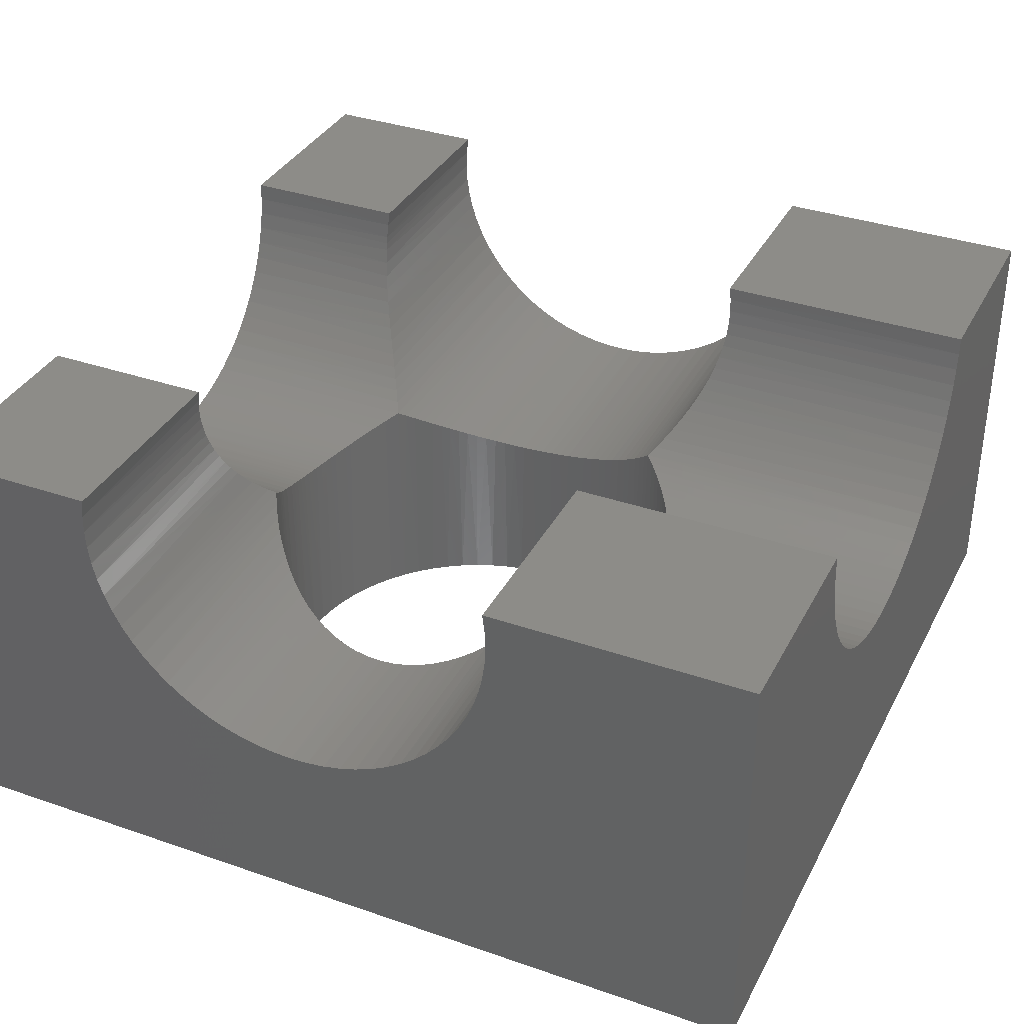
<metadata>
{"format":"stl","ext":"stl","renderer":"f3d","projection":"perspective","resolution":1024,"background":"white","views":[{"elev":35.5,"azim":-65.4,"up":"+Z"}]}
</metadata>
<code>
# stl→obj: 424 verts, 848 faces
v -9.75 0.7986 0.5
v -9.75 1 0.5
v -10 0.7986 0.5
v -10 1 0.5
v -9 0.7986 0.5
v -9 1 0.5
v -9.25 0.7986 0.5
v -9.25 1 0.5
v -9.75 0 0.5
v -9.75 0.3052 0.5
v -10 0 0.5
v -10 0.3052 0.5
v -9.25 0.3052 0.5
v -9.25 0 0.5
v -9 0.3052 0.5
v -9 0 0.5
v -9 0.3026 0.4785
v -9 0.3019 0.4568
v -9 0.3031 0.4352
v -9 0.3061 0.4137
v -9 0.311 0.3926
v -9 0.3176 0.372
v -9 0.3261 0.3521
v -9 0.3362 0.3329
v -9 0 0
v -9 0.348 0.3147
v -9 0.3613 0.2976
v -9 0.376 0.2817
v -9 0.3921 0.2671
v -9 0.4093 0.254
v -9 0.4276 0.2424
v -9 0.4469 0.2325
v -9 0.4669 0.2243
v -9 0.4876 0.2178
v -9 0.5088 0.2131
v -9 0.5302 0.2103
v -9 0.5519 0.2094
v -9 1 0
v -9 0.5735 0.2103
v -9 0.595 0.2131
v -9 0.6162 0.2178
v -9 0.6369 0.2243
v -9 0.6569 0.2325
v -9 0.6762 0.2424
v -9 0.6945 0.254
v -9 0.7117 0.2671
v -9 0.7278 0.2817
v -9 0.7425 0.2976
v -9 0.7558 0.3147
v -9 0.7675 0.3329
v -9 0.7777 0.3521
v -9 0.7861 0.372
v -9 0.7928 0.3926
v -9 0.7977 0.4137
v -9 0.8007 0.4352
v -9 0.8019 0.4568
v -9 0.8012 0.4785
v -9.251 0 0.4788
v -9.254 0 0.4577
v -9.258 0 0.437
v -9.264 0 0.4167
v -9.272 0 0.397
v -9.282 0 0.3781
v -9.293 0 0.36
v -9.305 0 0.3429
v -9.32 0 0.327
v -9.335 0 0.3123
v -9.351 0 0.299
v -9.369 0 0.2871
v -9.387 0 0.2768
v -9.407 0 0.268
v -9.427 0 0.261
v -9.447 0 0.2556
v -9.468 0 0.252
v -9.489 0 0.2502
v -9.511 0 0.2502
v -10 0 0
v -9.532 0 0.252
v -9.553 0 0.2556
v -9.573 0 0.261
v -9.593 0 0.268
v -9.613 0 0.2768
v -9.631 0 0.2871
v -9.649 0 0.299
v -9.665 0 0.3123
v -9.68 0 0.327
v -9.695 0 0.3429
v -9.707 0 0.36
v -9.718 0 0.3781
v -9.728 0 0.397
v -9.736 0 0.4167
v -9.742 0 0.437
v -9.746 0 0.4577
v -9.749 0 0.4788
v -9.251 0.8009 0.482
v -9.251 1 0.4788
v -9.253 0.8018 0.4639
v -9.254 1 0.4577
v -9.254 0.8018 0.4548
v -9.256 0.8015 0.4458
v -9.258 1 0.437
v -9.261 0.7999 0.4282
v -9.264 1 0.4167
v -9.266 0.7971 0.4111
v -9.272 1 0.397
v -9.273 0.7934 0.3948
v -9.282 1 0.3781
v -9.281 0.7888 0.3795
v -9.29 0.7833 0.365
v -9.293 1 0.36
v -9.3 0.7769 0.3509
v -9.305 1 0.3429
v -9.311 0.7698 0.3373
v -9.32 1 0.327
v -9.322 0.7622 0.3245
v -9.335 1 0.3123
v -9.334 0.7543 0.3128
v -9.347 0.7465 0.3025
v -9.351 1 0.299
v -9.36 0.7387 0.2932
v -9.369 1 0.2871
v -9.373 0.7306 0.2845
v -9.387 1 0.2768
v -9.388 0.7225 0.2767
v -9.402 0.7342 0.2698
v -9.407 1 0.268
v -9.418 0.7447 0.2638
v -9.427 1 0.261
v -9.435 0.7541 0.2587
v -9.447 1 0.2556
v -9.452 0.7621 0.2547
v -9.461 0.7657 0.2531
v -9.468 1 0.252
v -9.47 0.7688 0.2519
v -9.479 0.7716 0.2509
v -9.489 1 0.2502
v -9.488 0.7741 0.2503
v -9.497 0.7763 0.2501
v -9.511 1 0.2502
v -9.507 0.7782 0.2501
v -9.516 0.7796 0.2506
v -9.526 0.7808 0.2514
v -9.532 1 0.252
v -9.536 0.7815 0.2526
v -9.546 0.7819 0.2542
v -9.553 1 0.2556
v -9.555 0.7818 0.2562
v -9.565 0.7814 0.2586
v -9.573 1 0.261
v -9.574 0.7806 0.2614
v -9.584 0.7795 0.2645
v -9.593 1 0.268
v -9.602 0.7764 0.2716
v -9.613 1 0.2768
v -9.618 0.7722 0.2797
v -9.631 1 0.2871
v -9.626 0.7698 0.2842
v -9.634 0.767 0.2891
v -9.649 1 0.299
v -9.65 0.7608 0.2999
v -9.665 1 0.3123
v -9.665 0.7537 0.3119
v -9.674 0.7597 0.3204
v -9.68 1 0.327
v -9.683 0.7655 0.3297
v -9.692 0.7712 0.3396
v -9.695 1 0.3429
v -9.7 0.7765 0.3499
v -9.707 1 0.36
v -9.707 0.7815 0.3606
v -9.714 0.7859 0.3715
v -9.718 1 0.3781
v -9.721 0.7898 0.3825
v -9.728 1 0.397
v -9.726 0.7932 0.3941
v -9.732 0.7961 0.4063
v -9.736 1 0.4167
v -9.736 0.7986 0.419
v -9.741 0.8004 0.4321
v -9.742 1 0.437
v -9.744 0.8015 0.4455
v -9.746 1 0.4577
v -9.747 0.8019 0.4591
v -9.749 0.8015 0.4728
v -9.749 1 0.4788
v -9.75 0.8004 0.4865
v -9.75 0.3037 0.4895
v -10 0.3026 0.4785
v -9.749 0.3027 0.4788
v -9.748 0.302 0.4682
v -10 0.3019 0.4568
v -9.746 0.3019 0.4575
v -9.744 0.3022 0.4469
v -10 0.3031 0.4352
v -9.742 0.303 0.4365
v -9.739 0.3041 0.4262
v -10 0.3061 0.4137
v -9.735 0.3057 0.4161
v -9.732 0.3076 0.4062
v -10 0.311 0.3926
v -9.728 0.3099 0.3967
v -9.723 0.3125 0.3875
v -9.719 0.3153 0.3787
v -10 0.3176 0.372
v -9.714 0.3184 0.3701
v -9.708 0.3218 0.3616
v -10 0.3261 0.3521
v -9.702 0.3255 0.3533
v -9.696 0.3296 0.3451
v -10 0.3362 0.3329
v -9.706 0.3369 0.3317
v -9.715 0.345 0.319
v -10 0.348 0.3147
v -9.725 0.3538 0.3069
v -10 0.3613 0.2976
v -9.734 0.3632 0.2954
v -9.743 0.3736 0.2841
v -10 0.376 0.2817
v -9.752 0.3851 0.2732
v -10 0.3921 0.2671
v -9.76 0.3975 0.2628
v -10 0.4093 0.254
v -9.768 0.4108 0.253
v -9.775 0.425 0.244
v -10 0.4276 0.2424
v -9.782 0.4399 0.2359
v -10 0.4469 0.2325
v -9.787 0.4555 0.2288
v -10 0.4669 0.2243
v -9.792 0.4716 0.2227
v -10 0.4876 0.2178
v -9.795 0.4881 0.2177
v -9.798 0.5049 0.2138
v -10 0.5088 0.2131
v -9.799 0.5221 0.2112
v -10 0.5302 0.2103
v -9.799 0.5397 0.2097
v -10 0.5519 0.2094
v -9.798 0.5576 0.2095
v -10 0.5735 0.2103
v -9.796 0.5754 0.2105
v -10 0.595 0.2131
v -9.792 0.593 0.2128
v -9.787 0.6101 0.2163
v -10 0.6162 0.2178
v -9.781 0.6265 0.2208
v -10 0.6369 0.2243
v -9.774 0.6421 0.2263
v -10 0.6569 0.2325
v -9.766 0.6568 0.2324
v -9.757 0.6704 0.2393
v -10 0.6762 0.2424
v -9.748 0.6835 0.247
v -10 0.6945 0.254
v -9.737 0.6962 0.2555
v -9.726 0.7081 0.2646
v -10 0.7117 0.2671
v -9.714 0.7193 0.274
v -10 0.7278 0.2817
v -9.702 0.7294 0.2835
v -9.69 0.7384 0.2929
v -10 0.7425 0.2976
v -9.678 0.7464 0.3023
v -10 0.7558 0.3147
v -10 0.7675 0.3329
v -10 0.7777 0.3521
v -10 0.7861 0.372
v -10 0.7928 0.3926
v -10 0.7977 0.4137
v -10 0.8007 0.4352
v -10 0.8019 0.4568
v -10 0.8012 0.4785
v -9.251 0.3031 0.4841
v -9.252 0.302 0.468
v -9.255 0.302 0.452
v -9.258 0.303 0.4362
v -9.263 0.3049 0.4207
v -9.268 0.3077 0.4058
v -9.275 0.3113 0.3916
v -9.282 0.3154 0.3782
v -9.289 0.3203 0.3654
v -9.298 0.3259 0.3528
v -9.308 0.3321 0.3407
v -9.318 0.3387 0.3291
v -9.329 0.3456 0.3183
v -9.339 0.3526 0.3085
v -9.35 0.3595 0.2997
v -9.362 0.3665 0.2916
v -9.355 0.3745 0.2832
v -9.349 0.383 0.275
v -9.342 0.3921 0.2671
v -9.336 0.4017 0.2595
v -9.33 0.4118 0.2523
v -9.325 0.4224 0.2455
v -9.32 0.4335 0.2392
v -9.315 0.4449 0.2335
v -9.311 0.4566 0.2283
v -9.308 0.4687 0.2237
v -9.305 0.481 0.2197
v -9.302 0.4934 0.2163
v -9.301 0.506 0.2136
v -9.3 0.5188 0.2116
v -9.299 0.532 0.2102
v -9.3 0.5453 0.2095
v -9.301 0.5587 0.2095
v -9.303 0.572 0.2102
v -9.305 0.5853 0.2116
v -9.308 0.5983 0.2137
v -9.312 0.611 0.2165
v -9.317 0.6233 0.2199
v -9.322 0.6353 0.2237
v -9.327 0.6467 0.2281
v -9.333 0.6575 0.2328
v -9.339 0.6677 0.2378
v -9.346 0.6777 0.2434
v -9.354 0.6874 0.2494
v -9.362 0.6969 0.2558
v -9.37 0.706 0.2626
v -9.379 0.7145 0.2695
v -9.37 0.358 0.2866
v -9.378 0.3497 0.2817
v -9.387 0.3418 0.277
v -9.396 0.3342 0.2725
v -9.406 0.327 0.2683
v -9.416 0.3203 0.2645
v -9.427 0.3141 0.261
v -9.437 0.3084 0.258
v -9.448 0.3032 0.2554
v -9.46 0.2985 0.2533
v -9.471 0.2945 0.2517
v -9.482 0.291 0.2506
v -9.494 0.288 0.2501
v -9.507 0.2856 0.2501
v -9.519 0.2838 0.2508
v -9.531 0.2825 0.252
v -9.544 0.2819 0.2539
v -9.556 0.282 0.2565
v -9.569 0.2827 0.2596
v -9.581 0.2839 0.2634
v -9.592 0.2856 0.2677
v -9.604 0.2879 0.2725
v -9.614 0.2905 0.2777
v -9.625 0.2935 0.2833
v -9.635 0.297 0.2895
v -9.645 0.3009 0.2964
v -9.654 0.3053 0.3037
v -9.664 0.3099 0.3115
v -9.673 0.3147 0.3196
v -9.681 0.3196 0.328
v -9.689 0.3246 0.3365
v -9.356 0.373 0
v -9.371 0.357 0
v -9.386 0.3423 0
v -9.403 0.329 0
v -9.421 0.3172 0
v -9.44 0.307 0
v -9.46 0.2984 0
v -9.48 0.2916 0
v -9.501 0.2866 0
v -9.523 0.2833 0
v -9.544 0.2819 0
v -9.565 0.2824 0
v -9.587 0.2847 0
v -9.608 0.2889 0
v -9.629 0.2948 0
v -9.649 0.3025 0
v -9.668 0.3119 0
v -9.687 0.3229 0
v -9.704 0.3355 0
v -9.72 0.3495 0
v -9.735 0.3649 0
v -9.749 0.3815 0
v -9.761 0.3992 0
v -9.772 0.4179 0
v -9.781 0.4375 0
v -9.788 0.4577 0
v -9.794 0.4785 0
v -9.797 0.4997 0
v -9.799 0.5211 0
v -9.799 0.5426 0
v -9.797 0.5641 0
v -9.794 0.5853 0
v -9.788 0.6061 0
v -9.781 0.6263 0
v -9.772 0.6459 0
v -9.761 0.6646 0
v -9.749 0.6823 0
v -9.735 0.6989 0
v -9.72 0.7143 0
v -9.704 0.7283 0
v -9.687 0.7409 0
v -9.668 0.7519 0
v -9.649 0.7613 0
v -9.629 0.769 0
v -9.608 0.7749 0
v -9.587 0.7791 0
v -9.565 0.7814 0
v -9.544 0.7818 0
v -9.523 0.7804 0
v -9.501 0.7772 0
v -9.48 0.7722 0
v -9.46 0.7653 0
v -9.44 0.7568 0
v -9.421 0.7466 0
v -9.403 0.7348 0
v -9.386 0.7215 0
v -9.371 0.7067 0
v -9.356 0.6907 0
v -9.343 0.6736 0
v -9.332 0.6553 0
v -9.322 0.6362 0
v -9.314 0.6163 0
v -9.308 0.5957 0
v -9.303 0.5747 0
v -9.3 0.5534 0
v -9.299 0.5319 1.49e-08
v -9.3 0.5104 0
v -9.303 0.4891 0
v -9.308 0.468 0
v -9.314 0.4475 0
v -9.322 0.4276 0
v -9.332 0.4084 0
v -9.343 0.3902 0
v -10 1 0
f 1 2 3
f 3 2 4
f 5 6 7
f 7 6 8
f 9 10 11
f 11 10 12
f 13 14 15
f 15 14 16
f 15 16 17
f 17 16 18
f 18 16 19
f 19 16 20
f 20 16 21
f 21 16 22
f 22 16 23
f 23 16 24
f 24 16 25
f 24 25 26
f 26 25 27
f 27 25 28
f 28 25 29
f 29 25 30
f 30 25 31
f 31 25 32
f 32 25 33
f 33 25 34
f 34 25 35
f 35 25 36
f 36 25 37
f 37 25 38
f 37 38 39
f 39 38 40
f 40 38 41
f 41 38 42
f 42 38 43
f 43 38 44
f 44 38 45
f 45 38 46
f 46 38 47
f 47 38 48
f 48 38 49
f 49 38 50
f 50 38 6
f 50 6 51
f 51 6 52
f 52 6 53
f 53 6 54
f 54 6 55
f 55 6 56
f 56 6 57
f 57 6 5
f 14 58 16
f 16 58 59
f 16 59 60
f 60 61 16
f 16 61 62
f 16 62 63
f 63 64 16
f 16 64 65
f 16 65 25
f 25 65 66
f 25 66 67
f 67 68 25
f 25 68 69
f 25 69 70
f 70 71 25
f 25 71 72
f 25 72 73
f 73 74 25
f 25 74 75
f 25 75 76
f 25 76 77
f 77 76 78
f 77 78 79
f 79 80 77
f 77 80 81
f 77 81 82
f 82 83 77
f 77 83 84
f 77 84 85
f 85 86 77
f 77 86 87
f 77 87 11
f 11 87 88
f 11 88 89
f 89 90 11
f 11 90 91
f 11 91 92
f 92 93 11
f 11 93 94
f 11 94 9
f 7 8 95
f 95 8 96
f 95 96 97
f 97 96 98
f 97 98 99
f 99 98 100
f 100 98 101
f 100 101 102
f 102 101 103
f 102 103 104
f 104 103 105
f 104 105 106
f 106 105 107
f 106 107 108
f 108 107 109
f 109 107 110
f 109 110 111
f 111 110 112
f 111 112 113
f 113 112 114
f 113 114 115
f 115 114 116
f 115 116 117
f 117 116 118
f 118 116 119
f 118 119 120
f 120 119 121
f 120 121 122
f 122 121 123
f 122 123 124
f 124 123 125
f 125 123 126
f 125 126 127
f 127 126 128
f 127 128 129
f 129 128 130
f 129 130 131
f 131 130 132
f 132 130 133
f 132 133 134
f 134 133 135
f 135 133 136
f 135 136 137
f 137 136 138
f 138 136 139
f 138 139 140
f 140 139 141
f 141 139 142
f 142 139 143
f 142 143 144
f 144 143 145
f 145 143 146
f 145 146 147
f 147 146 148
f 148 146 149
f 148 149 150
f 150 149 151
f 151 149 152
f 151 152 153
f 153 152 154
f 153 154 155
f 155 154 156
f 155 156 157
f 157 156 158
f 158 156 159
f 158 159 160
f 160 159 161
f 160 161 162
f 162 161 163
f 163 161 164
f 163 164 165
f 165 164 166
f 166 164 167
f 166 167 168
f 168 167 169
f 168 169 170
f 170 169 171
f 171 169 172
f 171 172 173
f 173 172 174
f 173 174 175
f 175 174 176
f 176 174 177
f 176 177 178
f 178 177 179
f 179 177 180
f 179 180 181
f 181 180 182
f 181 182 183
f 183 182 184
f 184 182 185
f 184 185 186
f 186 185 2
f 186 2 1
f 10 187 12
f 12 187 188
f 188 187 189
f 188 189 190
f 188 190 191
f 191 190 192
f 191 192 193
f 191 193 194
f 194 193 195
f 194 195 196
f 194 196 197
f 197 196 198
f 197 198 199
f 197 199 200
f 200 199 201
f 200 201 202
f 202 203 200
f 200 203 204
f 204 203 205
f 204 205 206
f 204 206 207
f 207 206 208
f 207 208 209
f 207 209 210
f 210 209 211
f 210 211 212
f 210 212 213
f 213 212 214
f 213 214 215
f 215 214 216
f 215 216 217
f 215 217 218
f 218 217 219
f 218 219 220
f 220 219 221
f 220 221 222
f 222 221 223
f 222 223 224
f 222 224 225
f 225 224 226
f 225 226 227
f 227 226 228
f 227 228 229
f 229 228 230
f 229 230 231
f 231 230 232
f 231 232 233
f 231 233 234
f 234 233 235
f 234 235 236
f 236 235 237
f 236 237 238
f 238 237 239
f 238 239 240
f 240 239 241
f 240 241 242
f 242 241 243
f 242 243 244
f 242 244 245
f 245 244 246
f 245 246 247
f 247 246 248
f 247 248 249
f 249 248 250
f 249 250 251
f 249 251 252
f 252 251 253
f 252 253 254
f 254 253 255
f 254 255 256
f 254 256 257
f 257 256 258
f 257 258 259
f 259 258 260
f 259 260 261
f 259 261 262
f 262 261 263
f 262 263 264
f 264 263 162
f 264 162 163
f 264 163 265
f 265 163 165
f 265 165 166
f 265 166 266
f 266 166 168
f 266 168 170
f 266 170 267
f 267 170 171
f 267 171 173
f 267 173 268
f 268 173 175
f 268 175 176
f 268 176 269
f 269 176 178
f 269 178 270
f 270 178 179
f 270 179 181
f 270 181 271
f 271 181 183
f 271 183 184
f 271 184 272
f 272 184 186
f 272 186 3
f 3 186 1
f 13 15 273
f 273 15 17
f 273 17 274
f 274 17 18
f 274 18 275
f 275 18 19
f 275 19 276
f 276 19 277
f 277 19 20
f 277 20 278
f 278 20 21
f 278 21 279
f 279 21 280
f 280 21 22
f 280 22 281
f 281 22 23
f 281 23 282
f 282 23 283
f 283 23 24
f 283 24 284
f 284 24 26
f 284 26 285
f 285 26 286
f 286 26 27
f 286 27 287
f 287 27 288
f 288 27 28
f 288 28 289
f 289 28 290
f 290 28 29
f 290 29 291
f 291 29 292
f 292 29 30
f 292 30 293
f 293 30 294
f 294 30 31
f 294 31 295
f 295 31 32
f 295 32 296
f 296 32 297
f 297 32 33
f 297 33 298
f 298 33 299
f 299 33 34
f 299 34 300
f 300 34 35
f 300 35 301
f 301 35 302
f 302 35 36
f 302 36 303
f 303 36 304
f 304 36 37
f 304 37 305
f 305 37 39
f 305 39 306
f 306 39 307
f 307 39 40
f 307 40 308
f 308 40 309
f 309 40 41
f 309 41 310
f 310 41 42
f 310 42 311
f 311 42 312
f 312 42 43
f 312 43 313
f 313 43 314
f 314 43 44
f 314 44 315
f 315 44 316
f 316 44 45
f 316 45 317
f 317 45 318
f 318 45 46
f 318 46 319
f 319 46 124
f 124 46 47
f 124 47 122
f 122 47 120
f 120 47 48
f 120 48 118
f 118 48 49
f 118 49 117
f 117 49 115
f 115 49 50
f 115 50 113
f 113 50 51
f 113 51 111
f 111 51 109
f 109 51 52
f 109 52 108
f 108 52 53
f 108 53 106
f 106 53 104
f 104 53 54
f 104 54 102
f 102 54 55
f 102 55 100
f 100 55 56
f 100 56 99
f 99 56 97
f 97 56 57
f 97 57 95
f 95 57 5
f 95 5 7
f 13 273 14
f 14 273 58
f 58 273 274
f 58 274 59
f 59 274 275
f 59 275 60
f 60 275 276
f 60 276 277
f 60 277 61
f 61 277 278
f 61 278 62
f 62 278 279
f 62 279 63
f 63 279 280
f 63 280 281
f 63 281 64
f 64 281 282
f 64 282 65
f 65 282 283
f 65 283 66
f 66 283 284
f 66 284 285
f 66 285 67
f 67 285 286
f 67 286 68
f 68 286 287
f 68 287 288
f 68 288 69
f 69 288 320
f 69 320 321
f 69 321 70
f 70 321 322
f 70 322 323
f 70 323 71
f 71 323 324
f 71 324 325
f 71 325 72
f 72 325 326
f 72 326 327
f 72 327 73
f 73 327 328
f 73 328 329
f 73 329 74
f 74 329 330
f 74 330 331
f 74 331 75
f 75 331 332
f 75 332 76
f 76 332 333
f 76 333 334
f 76 334 78
f 78 334 335
f 78 335 336
f 78 336 79
f 79 336 337
f 79 337 338
f 79 338 80
f 80 338 339
f 80 339 81
f 81 339 340
f 81 340 341
f 81 341 82
f 82 341 342
f 82 342 343
f 82 343 83
f 83 343 344
f 83 344 84
f 84 344 345
f 84 345 346
f 84 346 85
f 85 346 347
f 85 347 348
f 85 348 86
f 86 348 349
f 86 349 350
f 86 350 87
f 87 350 209
f 87 209 208
f 87 208 88
f 88 208 206
f 88 206 205
f 88 205 89
f 89 205 203
f 89 203 202
f 89 202 90
f 90 202 201
f 90 201 199
f 90 199 91
f 91 199 198
f 91 198 196
f 91 196 92
f 92 196 195
f 92 195 193
f 92 193 93
f 93 193 192
f 93 192 190
f 93 190 94
f 94 190 189
f 94 189 187
f 10 9 187
f 187 9 94
f 289 351 288
f 288 351 352
f 288 352 320
f 320 352 321
f 321 352 353
f 321 353 322
f 322 353 323
f 323 353 354
f 323 354 324
f 324 354 325
f 325 354 355
f 325 355 326
f 326 355 356
f 326 356 327
f 327 356 328
f 328 356 357
f 328 357 329
f 329 357 330
f 330 357 358
f 330 358 331
f 331 358 332
f 332 358 359
f 332 359 333
f 333 359 360
f 333 360 334
f 334 360 335
f 335 360 361
f 335 361 336
f 336 361 337
f 337 361 362
f 337 362 338
f 338 362 339
f 339 362 363
f 339 363 340
f 340 363 364
f 340 364 341
f 341 364 342
f 342 364 365
f 342 365 343
f 343 365 344
f 344 365 366
f 344 366 345
f 345 366 346
f 346 366 367
f 346 367 347
f 347 367 348
f 348 367 368
f 348 368 349
f 349 368 350
f 350 368 209
f 209 368 369
f 209 369 211
f 211 369 212
f 212 369 370
f 212 370 214
f 214 370 371
f 214 371 216
f 216 371 217
f 217 371 372
f 217 372 219
f 219 372 373
f 219 373 221
f 221 373 223
f 223 373 374
f 223 374 224
f 224 374 375
f 224 375 226
f 226 375 376
f 226 376 228
f 228 376 230
f 230 376 377
f 230 377 232
f 232 377 378
f 232 378 233
f 233 378 379
f 233 379 235
f 235 379 237
f 237 379 380
f 237 380 239
f 239 380 381
f 239 381 241
f 241 381 382
f 241 382 243
f 243 382 383
f 243 383 244
f 244 383 384
f 244 384 246
f 246 384 248
f 248 384 385
f 248 385 250
f 250 385 386
f 250 386 251
f 251 386 387
f 251 387 253
f 253 387 255
f 255 387 388
f 255 388 256
f 256 388 389
f 256 389 258
f 258 389 390
f 258 390 260
f 260 390 261
f 261 390 391
f 261 391 263
f 263 391 392
f 263 392 162
f 162 392 393
f 162 393 160
f 160 393 158
f 158 393 394
f 158 394 157
f 157 394 155
f 155 394 395
f 155 395 153
f 153 395 396
f 153 396 151
f 151 396 150
f 150 396 397
f 150 397 148
f 148 397 147
f 147 397 398
f 147 398 145
f 145 398 144
f 144 398 399
f 144 399 142
f 142 399 141
f 141 399 400
f 141 400 140
f 140 400 138
f 138 400 137
f 137 400 401
f 137 401 135
f 135 401 134
f 134 401 402
f 134 402 132
f 132 402 131
f 131 402 403
f 131 403 129
f 129 403 404
f 129 404 127
f 127 404 405
f 127 405 125
f 125 405 406
f 125 406 124
f 124 406 319
f 319 406 407
f 319 407 318
f 318 407 317
f 317 407 408
f 317 408 316
f 316 408 315
f 315 408 409
f 315 409 314
f 314 409 410
f 314 410 313
f 313 410 312
f 312 410 411
f 312 411 311
f 311 411 310
f 310 411 412
f 310 412 309
f 309 412 413
f 309 413 308
f 308 413 307
f 307 413 414
f 307 414 306
f 306 414 305
f 305 414 415
f 305 415 304
f 304 415 416
f 304 416 303
f 303 416 302
f 302 416 417
f 302 417 301
f 301 417 418
f 301 418 300
f 300 418 299
f 299 418 419
f 299 419 298
f 298 419 297
f 297 419 420
f 297 420 296
f 296 420 295
f 295 420 421
f 295 421 294
f 294 421 422
f 294 422 293
f 293 422 292
f 292 422 423
f 292 423 291
f 291 423 290
f 290 423 351
f 290 351 289
f 8 6 96
f 96 6 98
f 98 6 101
f 101 6 103
f 103 6 105
f 105 6 107
f 107 6 110
f 110 6 112
f 112 6 38
f 112 38 114
f 114 38 116
f 116 38 119
f 119 38 121
f 121 38 123
f 123 38 126
f 126 38 128
f 128 38 130
f 130 38 133
f 133 38 136
f 136 38 139
f 139 38 424
f 139 424 143
f 143 424 146
f 146 424 149
f 149 424 152
f 152 424 154
f 154 424 156
f 156 424 159
f 159 424 161
f 161 424 164
f 164 424 167
f 167 424 4
f 167 4 169
f 169 4 172
f 172 4 174
f 174 4 177
f 177 4 180
f 180 4 182
f 182 4 185
f 185 4 2
f 3 4 272
f 272 4 271
f 271 4 270
f 270 4 269
f 269 4 268
f 268 4 267
f 267 4 266
f 266 4 265
f 265 4 424
f 265 424 264
f 264 424 262
f 262 424 259
f 259 424 257
f 257 424 254
f 254 424 252
f 252 424 249
f 249 424 247
f 247 424 245
f 245 424 242
f 242 424 240
f 240 424 238
f 238 424 77
f 238 77 236
f 236 77 234
f 234 77 231
f 231 77 229
f 229 77 227
f 227 77 225
f 225 77 222
f 222 77 220
f 220 77 218
f 218 77 215
f 215 77 213
f 213 77 210
f 210 77 11
f 210 11 207
f 207 11 204
f 204 11 200
f 200 11 197
f 197 11 194
f 194 11 191
f 191 11 188
f 188 11 12
f 415 38 416
f 416 38 25
f 416 25 417
f 417 25 418
f 418 25 419
f 419 25 420
f 420 25 421
f 421 25 422
f 422 25 423
f 423 25 351
f 351 25 352
f 352 25 353
f 353 25 354
f 354 25 355
f 355 25 356
f 356 25 357
f 357 25 358
f 358 25 359
f 359 25 360
f 360 25 361
f 361 25 77
f 361 77 362
f 362 77 363
f 363 77 364
f 364 77 365
f 365 77 366
f 366 77 367
f 367 77 368
f 368 77 369
f 369 77 370
f 370 77 371
f 371 77 372
f 372 77 373
f 373 77 374
f 374 77 375
f 375 77 376
f 376 77 377
f 377 77 378
f 378 77 379
f 379 77 424
f 379 424 380
f 380 424 381
f 381 424 382
f 382 424 383
f 383 424 384
f 384 424 385
f 385 424 386
f 386 424 387
f 387 424 388
f 388 424 389
f 389 424 390
f 390 424 391
f 391 424 392
f 392 424 393
f 393 424 394
f 394 424 395
f 395 424 396
f 396 424 397
f 397 424 398
f 398 424 38
f 398 38 399
f 399 38 400
f 400 38 401
f 401 38 402
f 402 38 403
f 403 38 404
f 404 38 405
f 405 38 406
f 406 38 407
f 407 38 408
f 408 38 409
f 409 38 410
f 410 38 411
f 411 38 412
f 412 38 413
f 413 38 414
f 414 38 415

</code>
